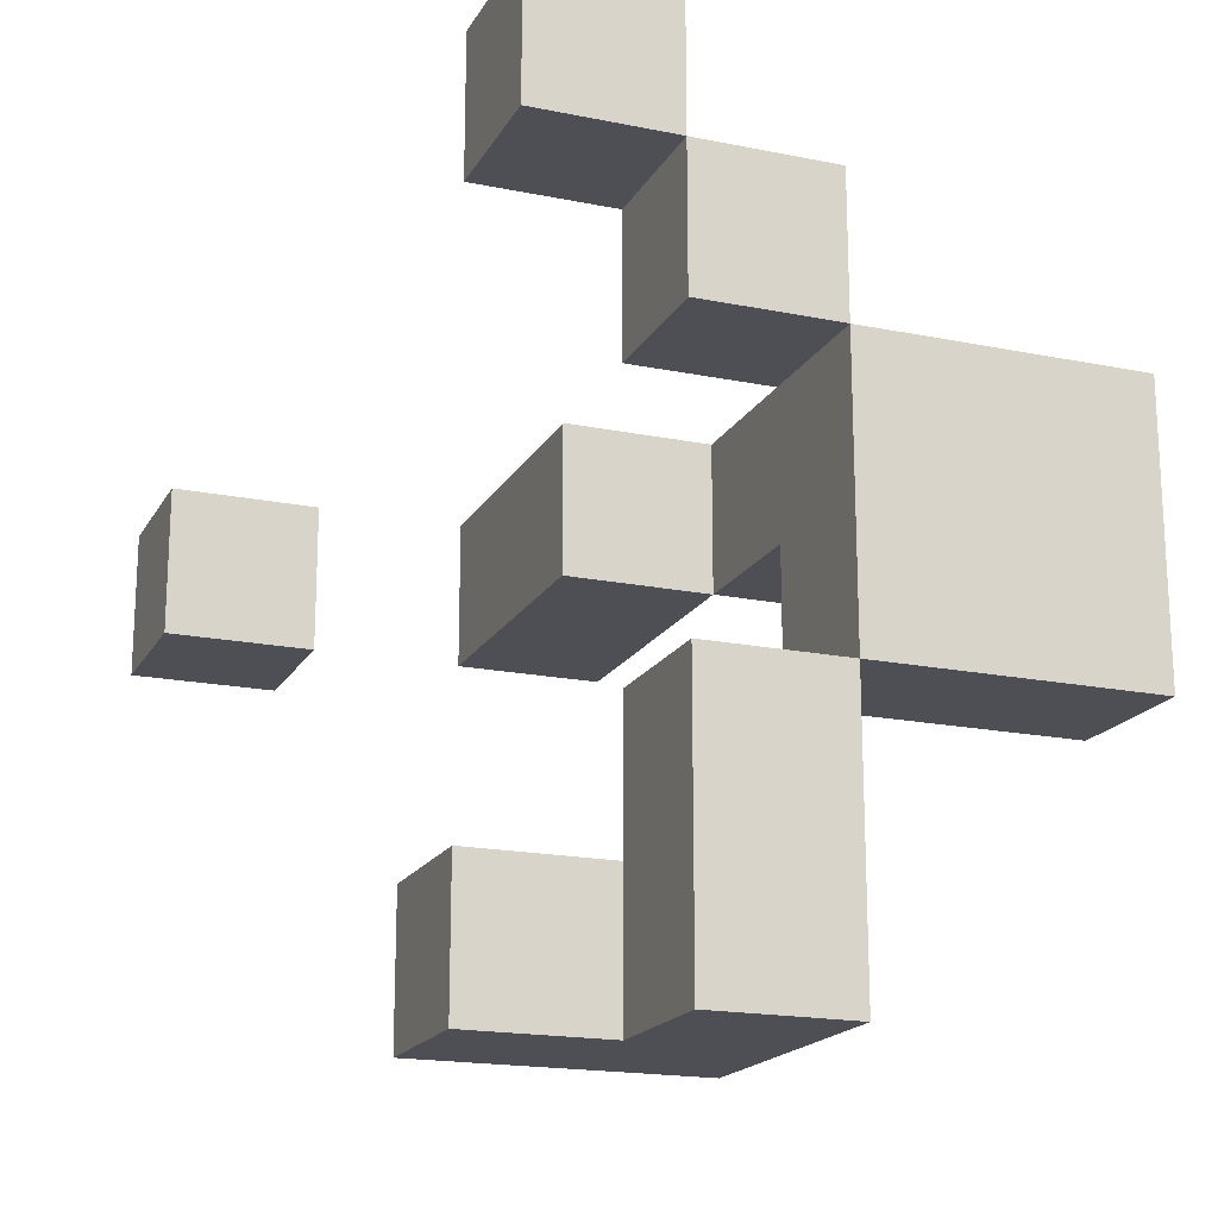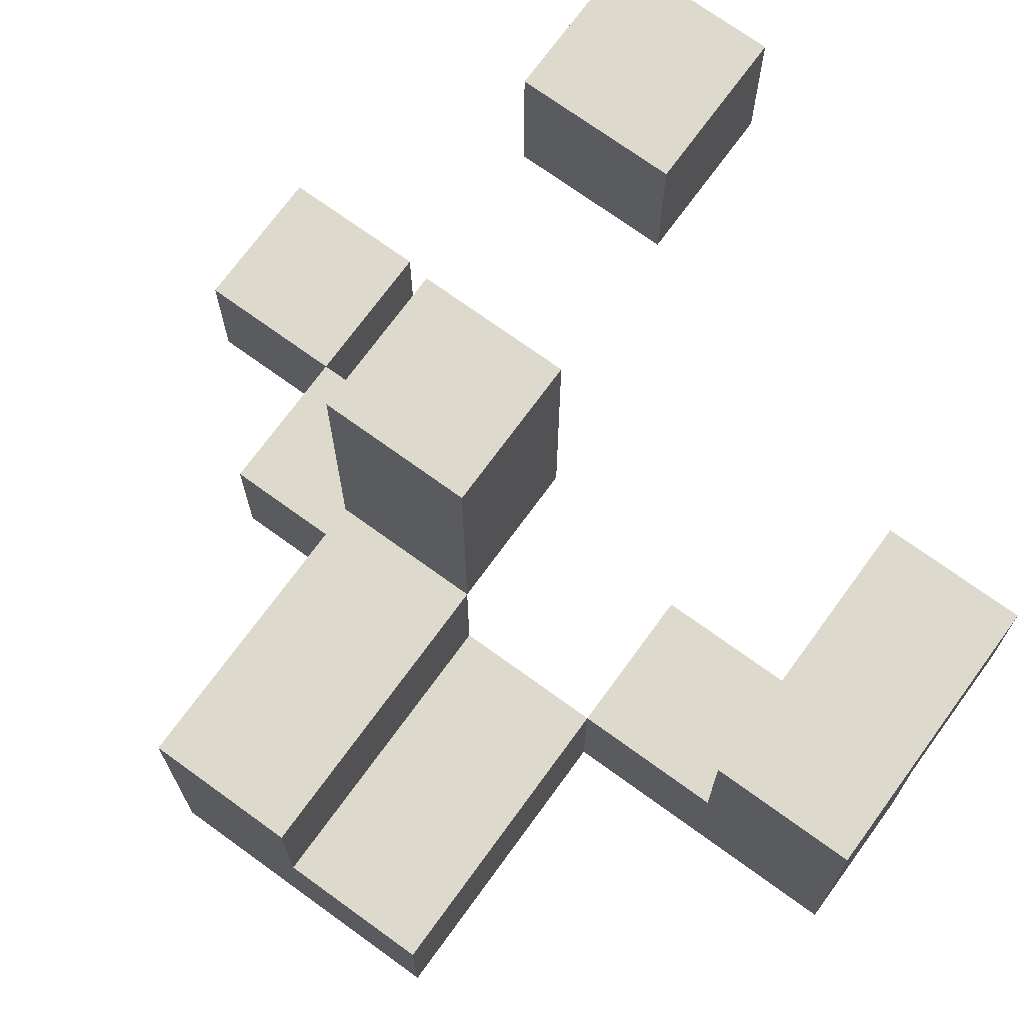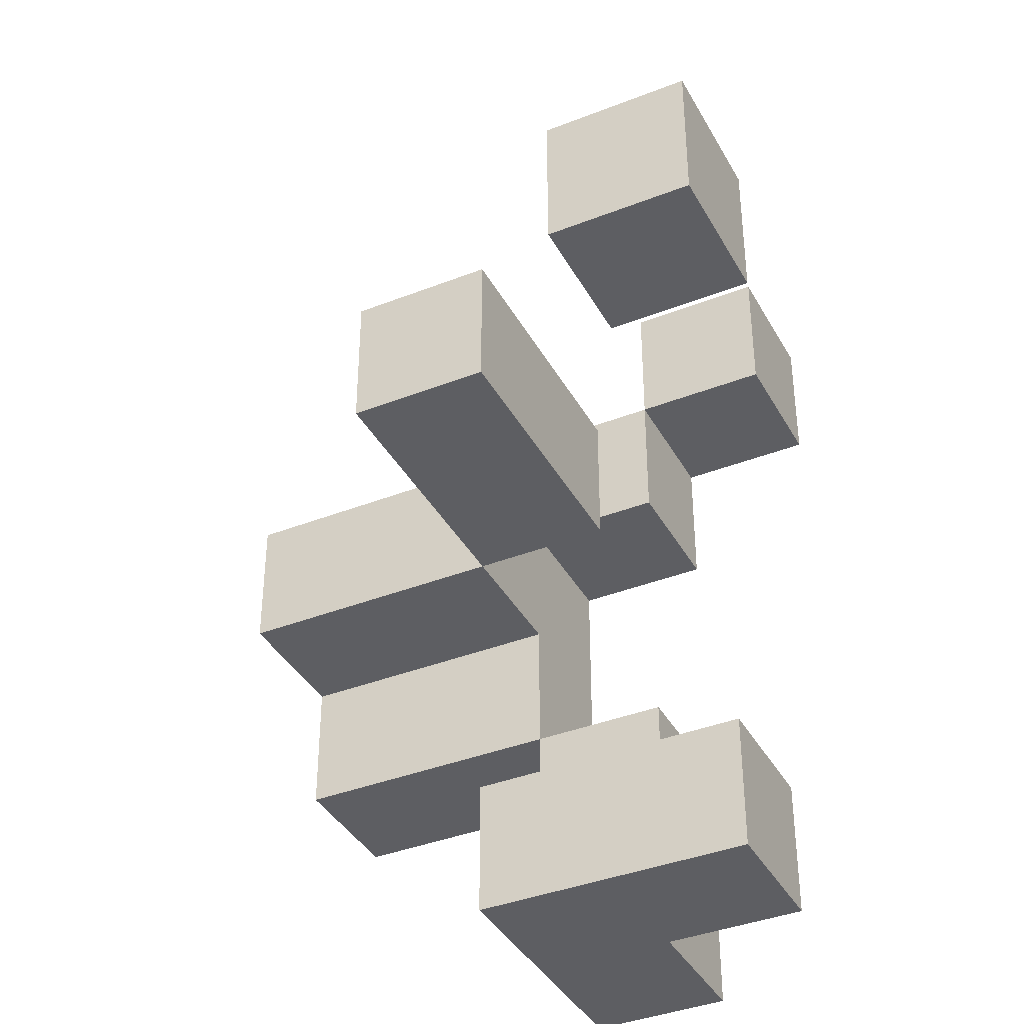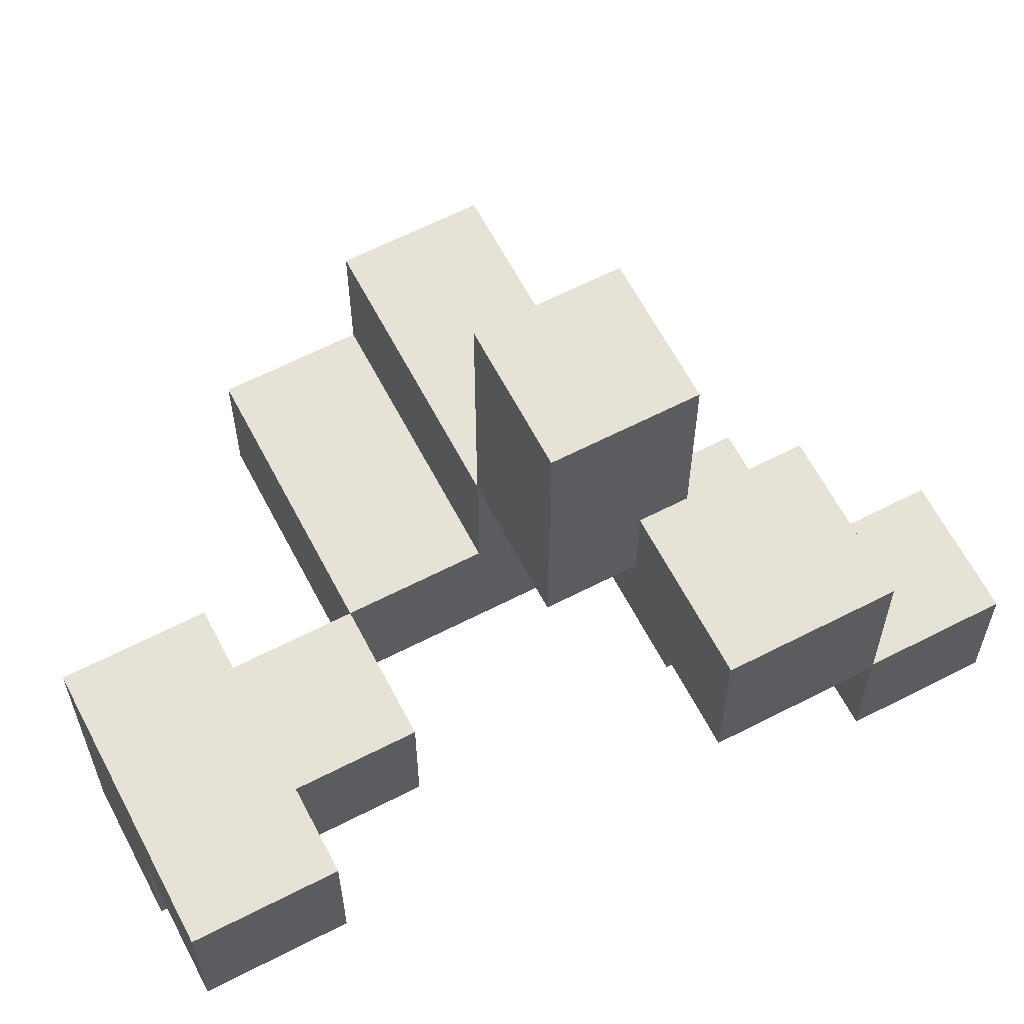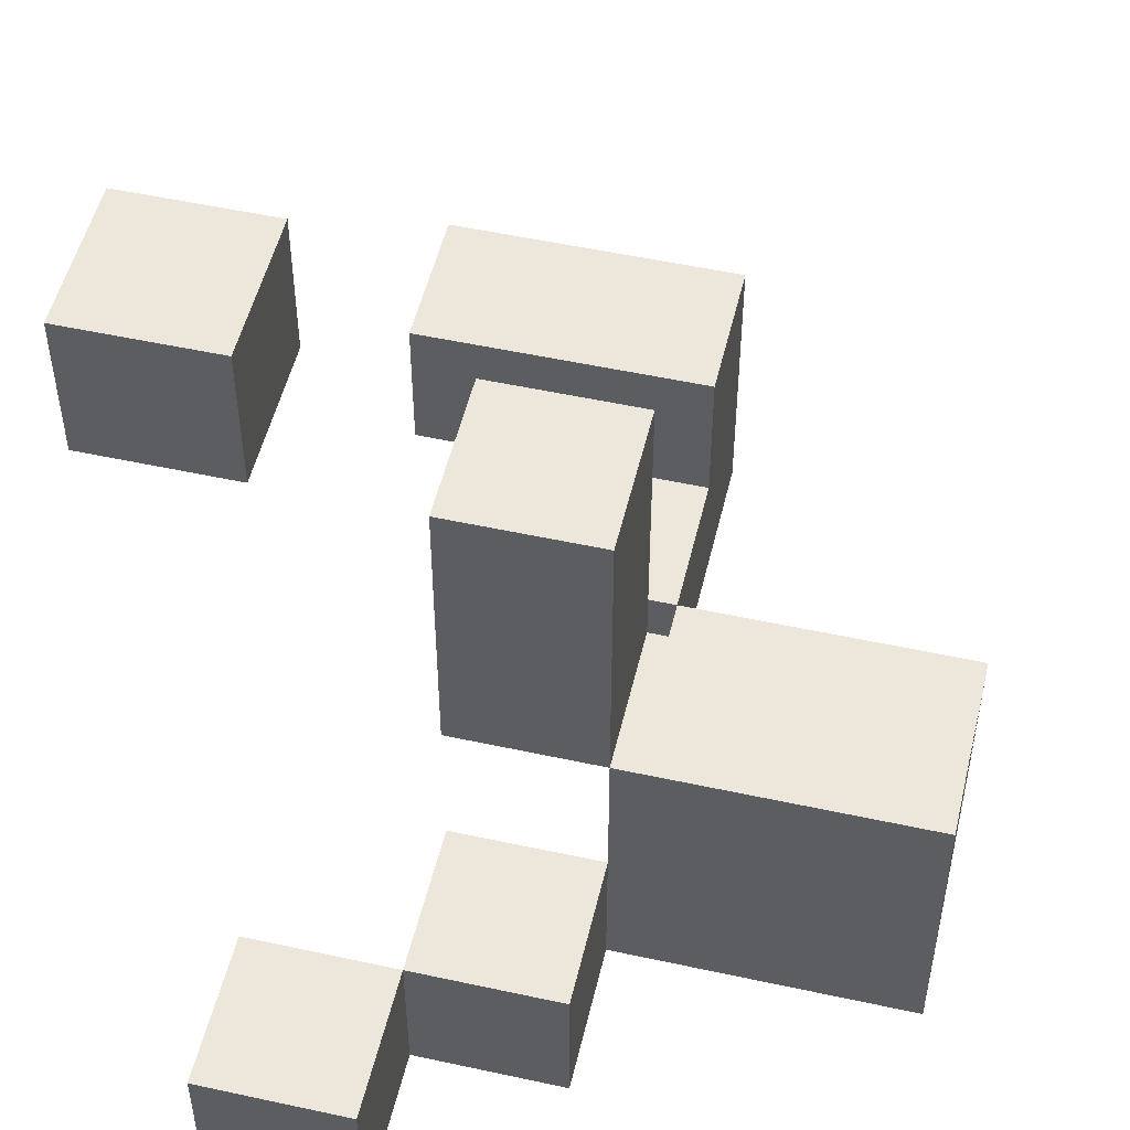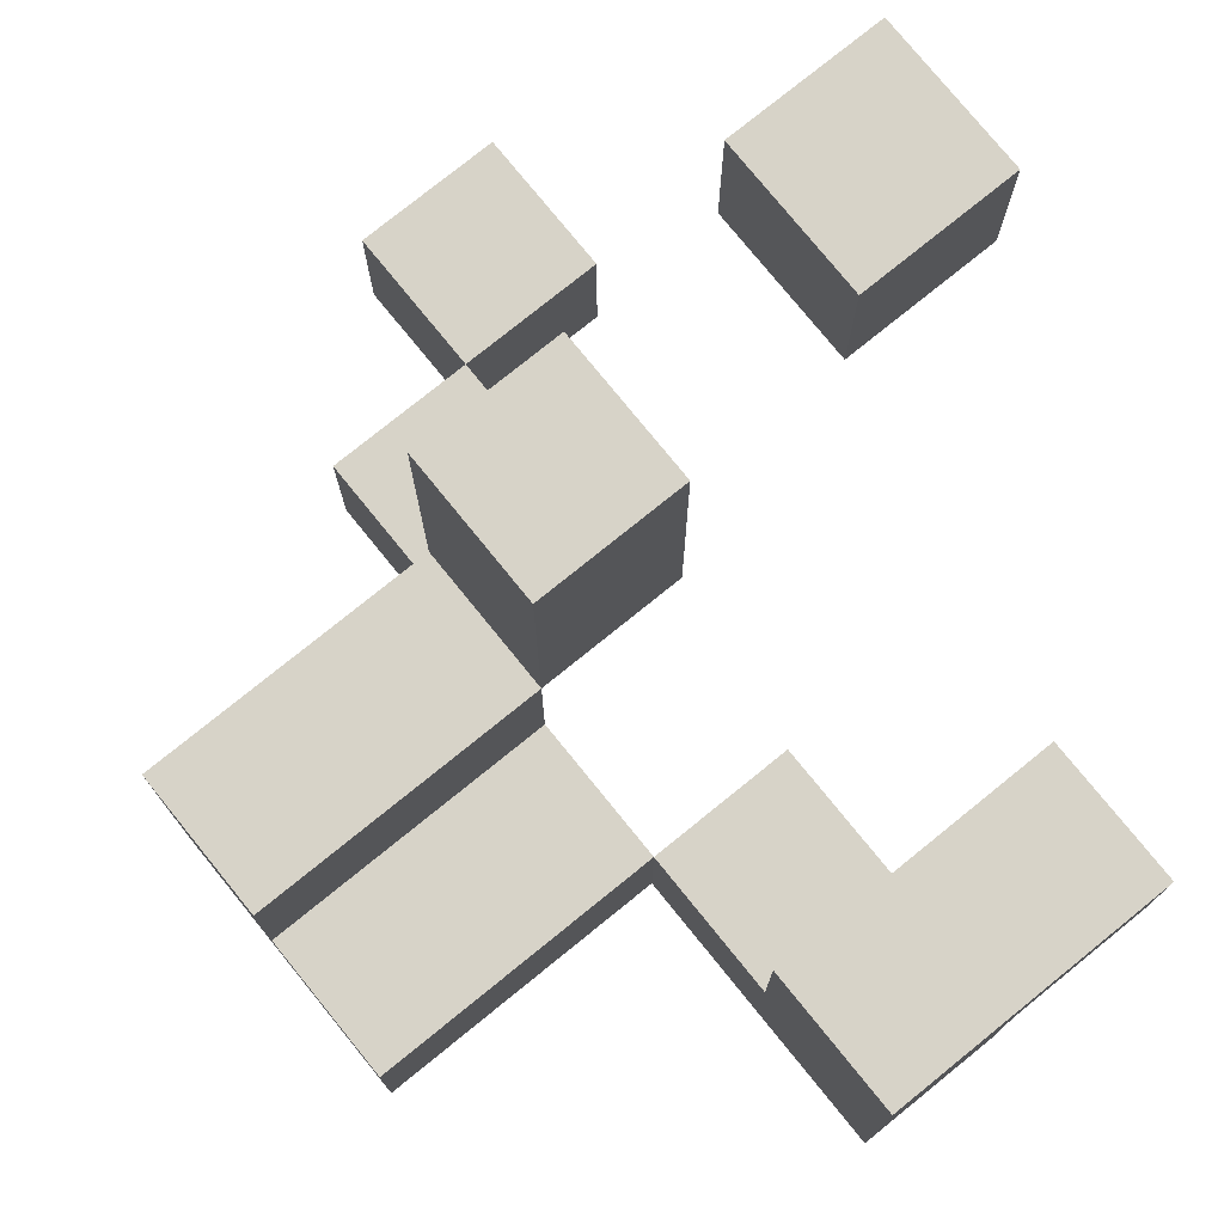
<metadata>
{"format":"obj","ext":"obj","renderer":"f3d","projection":"perspective","resolution":1024,"background":"white","views":[{"elev":-18.4,"azim":-21.3,"up":"+Z"},{"elev":71.9,"azim":126.0,"up":"+Y"},{"elev":-38.7,"azim":-153.7,"up":"+Z"},{"elev":62.9,"azim":-117.5,"up":"+Y"},{"elev":51.7,"azim":13.3,"up":"+Y"},{"elev":76.7,"azim":141.0,"up":"+Y"}]}
</metadata>
<code>
o
v -0.4 -0.1 0.2
v -0.4 -0.1 0
v -0.4 0.1 0.2
v -0.4 0.1 0
v -0.2 -0.9 0.6
v -0.2 -0.9 0.4
v -0.2 -0.7 0.6
v -0.2 -0.7 0.4
v -0.2 -0.7 -0.4
v -0.2 -0.7 -0.6
v -0.2 -0.5 -0.4
v -0.2 -0.5 -0.6
v 0 -0.9 0.4
v 0 -0.9 0.2
v 0 -0.9 -0.2
v 0 -0.9 -0.6
v 0 -0.7 0.4
v 0 -0.7 0.2
v 0 -0.7 -0.2
v 0 -0.7 -0.4
v 0 -0.7 -0.6
v 0 -0.5 0.2
v 0 -0.5 0
v 0 -0.1 0.2
v 0 -0.1 0
v 0.2 -0.9 0.2
v 0.2 -0.9 -0.2
v 0.2 -0.7 0.2
v 0.2 -0.7 0
v 0.2 -0.7 -0.2
v 0.2 -0.5 0.2
v 0.2 -0.5 0
v -0.2 -0.1 0.2
v -0.2 -0.1 0
v -0.2 0.1 0.2
v -0.2 0.1 0
v 0 -0.9 0.6
v 0 -0.9 0.4
v 0 -0.7 0.6
v 0 -0.7 0.4
v 0.2 -0.9 0.4
v 0.2 -0.9 0.2
v 0.2 -0.9 -0.2
v 0.2 -0.9 -0.6
v 0.2 -0.7 0.4
v 0.2 -0.7 0.2
v 0.2 -0.7 -0.2
v 0.2 -0.7 -0.4
v 0.2 -0.5 0.2
v 0.2 -0.5 0
v 0.2 -0.5 -0.4
v 0.2 -0.5 -0.6
v 0.2 -0.1 0.2
v 0.2 -0.1 0
v 0.6 -0.9 0.2
v 0.6 -0.9 -0.2
v 0.6 -0.7 0
v 0.6 -0.7 -0.2
v 0.6 -0.5 0.2
v 0.6 -0.5 0
v -0.2 -0.9 0.6
v -0.2 -0.7 0.6
v 0 -0.9 0.6
v 0 -0.7 0.6
v 0 -0.9 0.4
v 0 -0.7 0.4
v 0.2 -0.9 0.4
v 0.2 -0.7 0.4
v -0.4 -0.1 0.2
v -0.4 0.1 0.2
v -0.2 -0.1 0.2
v -0.2 0.1 0.2
v 0 -0.5 0.2
v 0 -0.1 0.2
v 0.2 -0.9 0.2
v 0.2 -0.7 0.2
v 0.2 -0.5 0.2
v 0.2 -0.1 0.2
v 0.6 -0.9 0.2
v 0.6 -0.5 0.2
v 0 -0.9 -0.2
v 0 -0.7 -0.2
v 0.2 -0.9 -0.2
v 0.2 -0.7 -0.2
v -0.2 -0.7 -0.4
v -0.2 -0.5 -0.4
v 0 -0.7 -0.4
v 0.2 -0.7 -0.4
v 0.2 -0.5 -0.4
v -0.2 -0.9 0.4
v -0.2 -0.7 0.4
v 0 -0.9 0.4
v 0 -0.7 0.4
v 0 -0.9 0.2
v 0 -0.7 0.2
v 0.2 -0.9 0.2
v 0.2 -0.7 0.2
v -0.4 -0.1 0
v -0.4 0.1 0
v -0.2 -0.1 0
v -0.2 0.1 0
v 0 -0.5 0
v 0 -0.1 0
v 0.2 -0.7 0
v 0.2 -0.5 0
v 0.2 -0.1 0
v 0.6 -0.7 0
v 0.6 -0.5 0
v 0.2 -0.9 -0.2
v 0.2 -0.7 -0.2
v 0.6 -0.9 -0.2
v 0.6 -0.7 -0.2
v -0.2 -0.7 -0.6
v -0.2 -0.5 -0.6
v 0 -0.9 -0.6
v 0 -0.7 -0.6
v 0.2 -0.9 -0.6
v 0.2 -0.5 -0.6
v -0.2 -0.9 0.6
v 0 -0.9 0.6
v -0.2 -0.9 0.4
v 0 -0.9 0.4
v 0.2 -0.9 0.4
v 0 -0.9 0.2
v 0.2 -0.9 0.2
v 0.6 -0.9 0.2
v 0 -0.9 -0.2
v 0.2 -0.9 -0.2
v 0.6 -0.9 -0.2
v 0 -0.9 -0.6
v 0.2 -0.9 -0.6
v -0.2 -0.7 -0.4
v 0 -0.7 -0.4
v -0.2 -0.7 -0.6
v 0 -0.7 -0.6
v 0 -0.5 0.2
v 0.2 -0.5 0.2
v 0 -0.5 0
v 0.2 -0.5 0
v -0.4 -0.1 0.2
v -0.2 -0.1 0.2
v -0.4 -0.1 0
v -0.2 -0.1 0
v -0.2 -0.7 0.6
v 0 -0.7 0.6
v -0.2 -0.7 0.4
v 0 -0.7 0.4
v 0.2 -0.7 0.4
v 0 -0.7 0.2
v 0.2 -0.7 0.2
v 0.2 -0.7 0
v 0.6 -0.7 0
v 0 -0.7 -0.2
v 0.2 -0.7 -0.2
v 0.6 -0.7 -0.2
v 0 -0.7 -0.4
v 0.2 -0.7 -0.4
v 0.2 -0.5 0.2
v 0.6 -0.5 0.2
v 0.2 -0.5 0
v 0.6 -0.5 0
v -0.2 -0.5 -0.4
v 0.2 -0.5 -0.4
v -0.2 -0.5 -0.6
v 0.2 -0.5 -0.6
v 0 -0.1 0.2
v 0.2 -0.1 0.2
v 0 -0.1 0
v 0.2 -0.1 0
v -0.4 0.1 0.2
v -0.2 0.1 0.2
v -0.4 0.1 0
v -0.2 0.1 0
f 3 2 1
f 4 2 3
f 7 6 5
f 8 6 7
f 11 10 9
f 12 10 11
f 17 14 13
f 18 14 17
f 19 16 15
f 20 16 19
f 21 16 20
f 24 23 22
f 25 23 24
f 28 27 26
f 29 27 28
f 30 27 29
f 31 29 28
f 32 29 31
f 33 34 35
f 35 34 36
f 37 38 39
f 39 38 40
f 41 42 45
f 45 42 46
f 43 44 47
f 47 44 48
f 48 44 51
f 51 44 52
f 49 50 53
f 53 50 54
f 55 56 57
f 57 56 58
f 55 57 59
f 59 57 60
f 63 62 61
f 64 62 63
f 67 66 65
f 68 66 67
f 71 70 69
f 72 70 71
f 77 74 73
f 78 74 77
f 79 76 75
f 79 77 76
f 80 77 79
f 83 82 81
f 84 82 83
f 87 86 85
f 88 86 87
f 89 86 88
f 90 91 92
f 92 91 93
f 94 95 96
f 96 95 97
f 98 99 100
f 100 99 101
f 102 103 105
f 105 103 106
f 104 105 107
f 107 105 108
f 109 110 111
f 111 110 112
f 113 114 116
f 115 116 117
f 116 114 118
f 117 116 118
f 121 120 119
f 122 120 121
f 124 123 122
f 125 123 124
f 128 126 125
f 129 126 128
f 130 128 127
f 131 128 130
f 134 133 132
f 135 133 134
f 138 137 136
f 139 137 138
f 142 141 140
f 143 141 142
f 144 145 146
f 146 145 147
f 147 148 149
f 149 148 150
f 151 152 154
f 154 152 155
f 153 154 156
f 156 154 157
f 158 159 160
f 160 159 161
f 162 163 164
f 164 163 165
f 166 167 168
f 168 167 169
f 170 171 172
f 172 171 173

</code>
